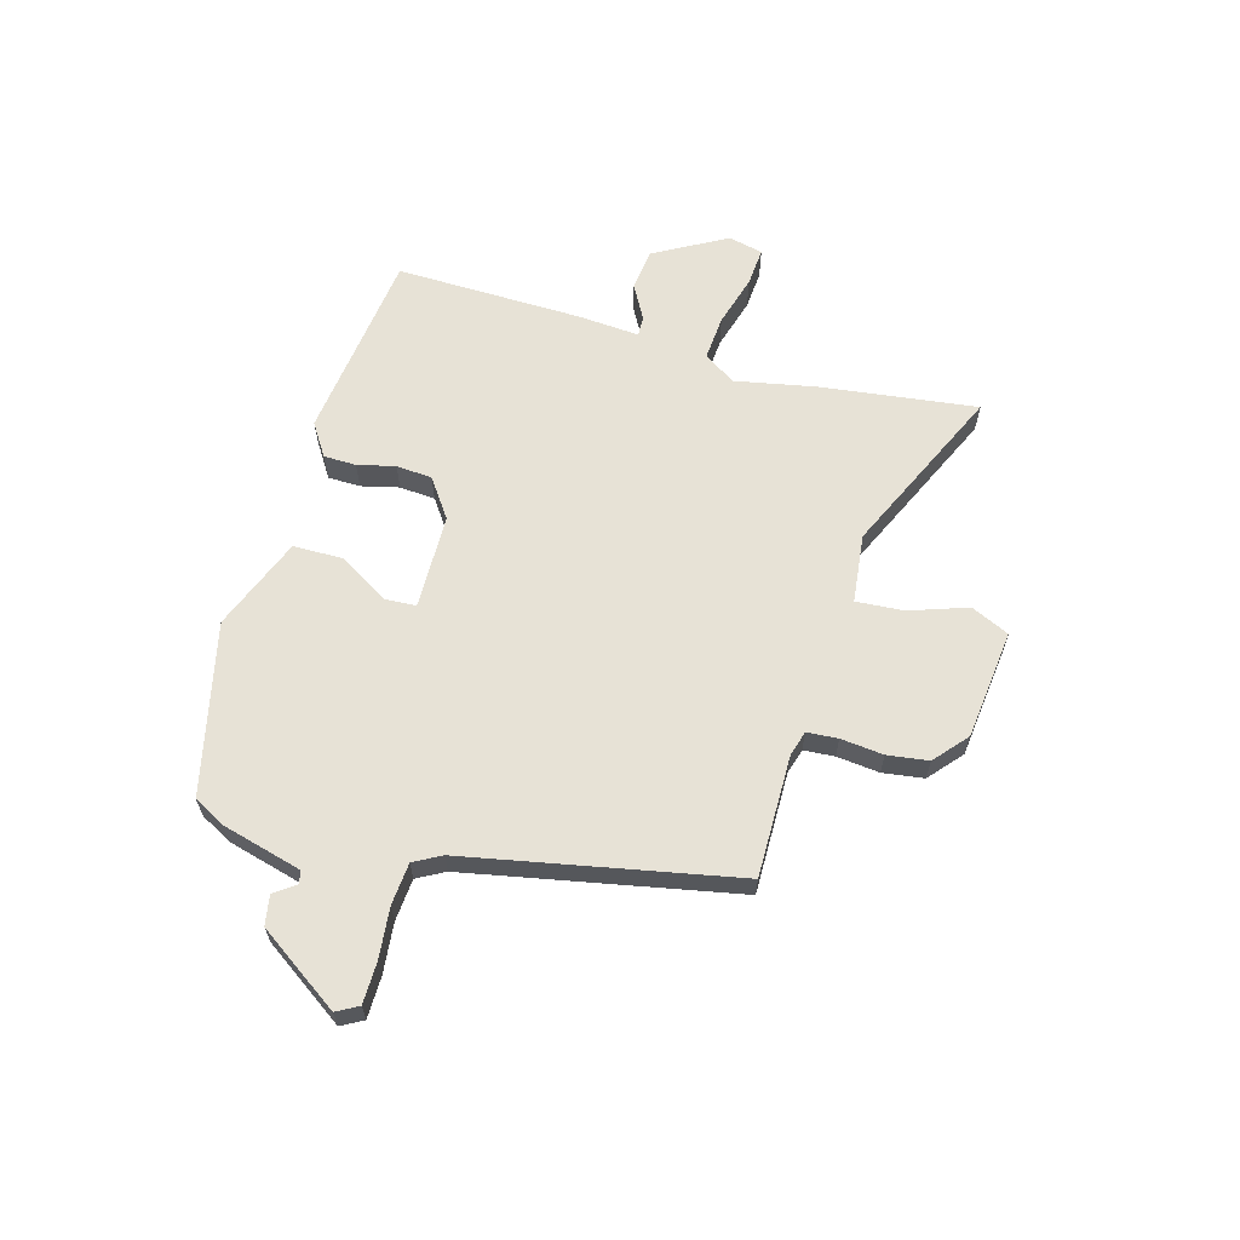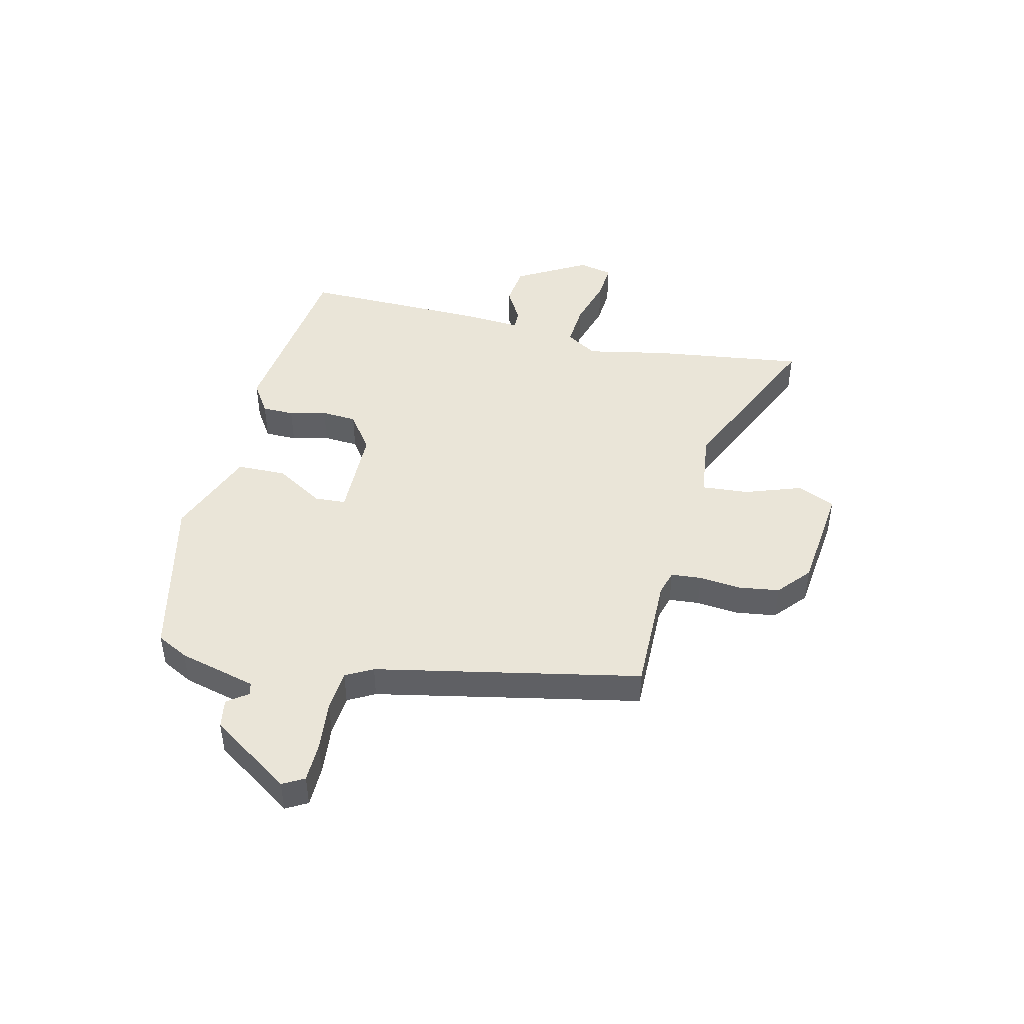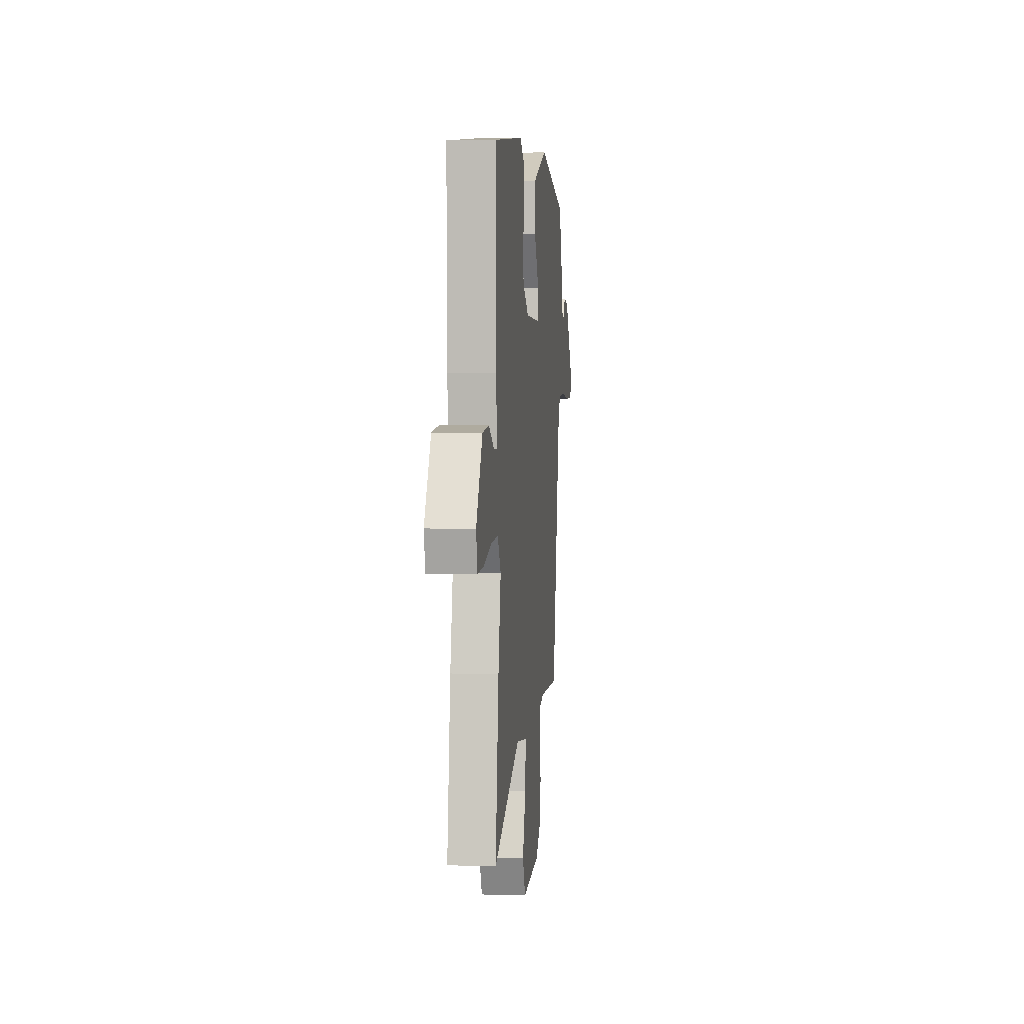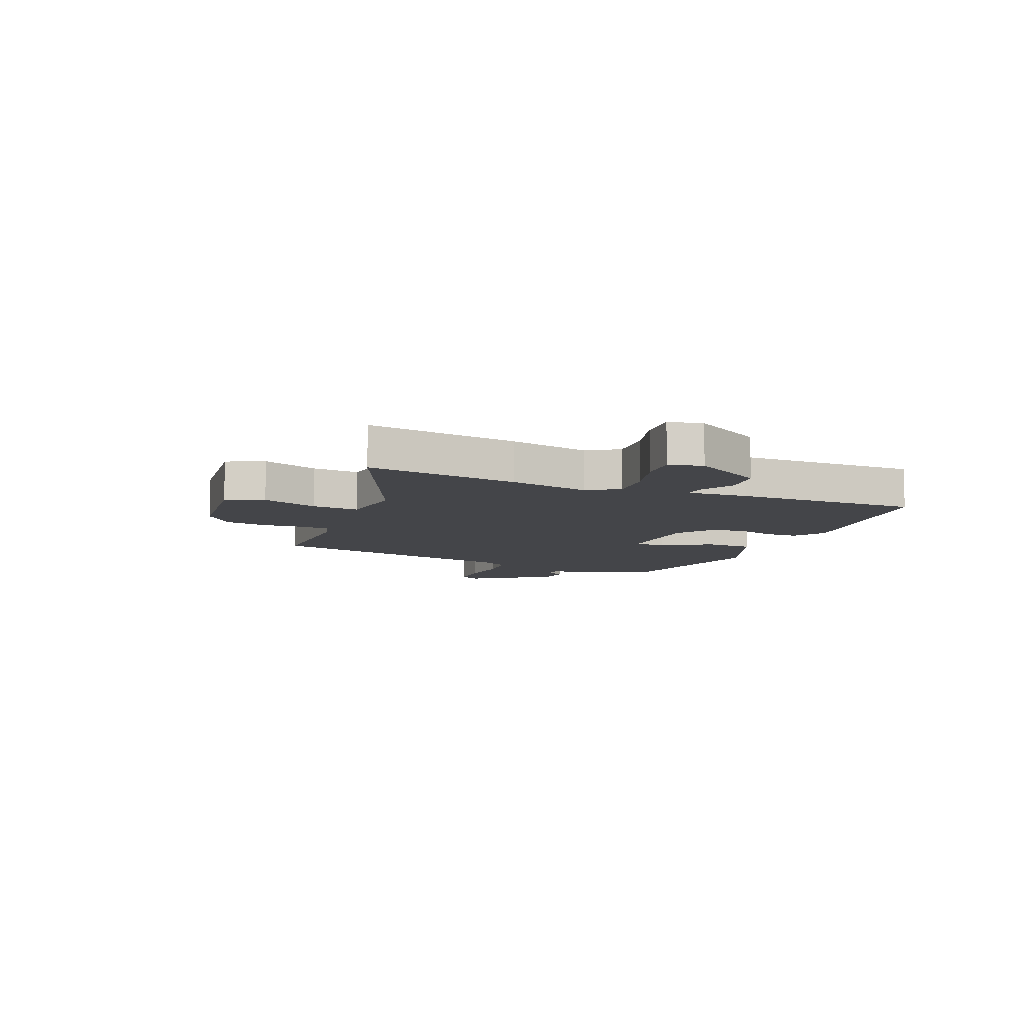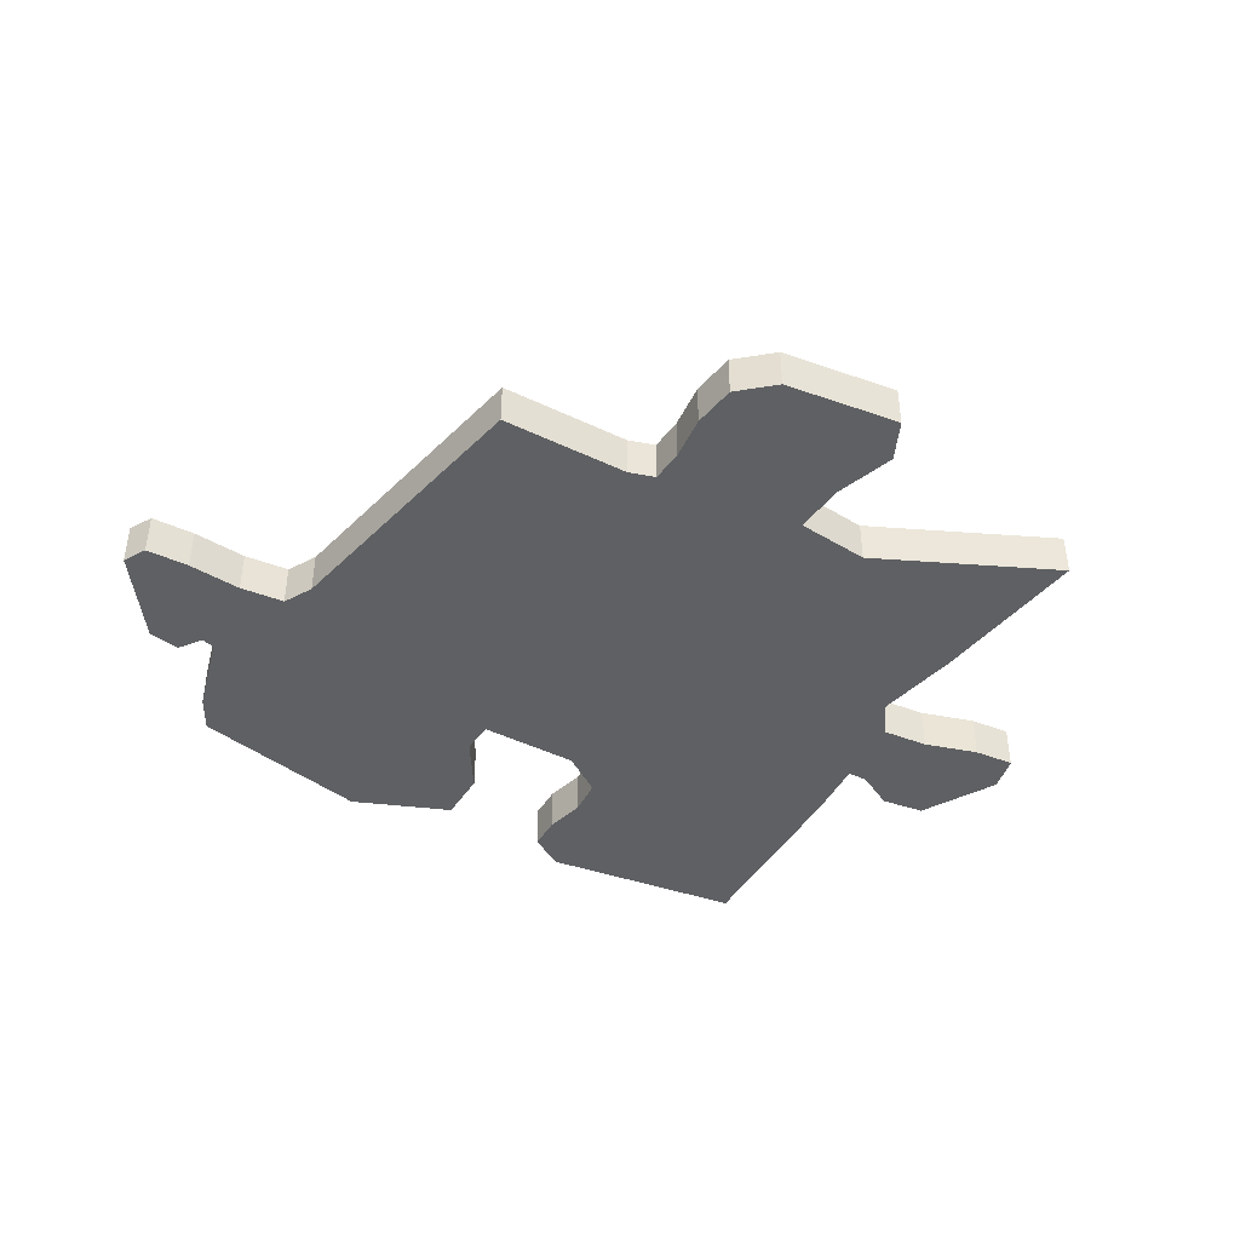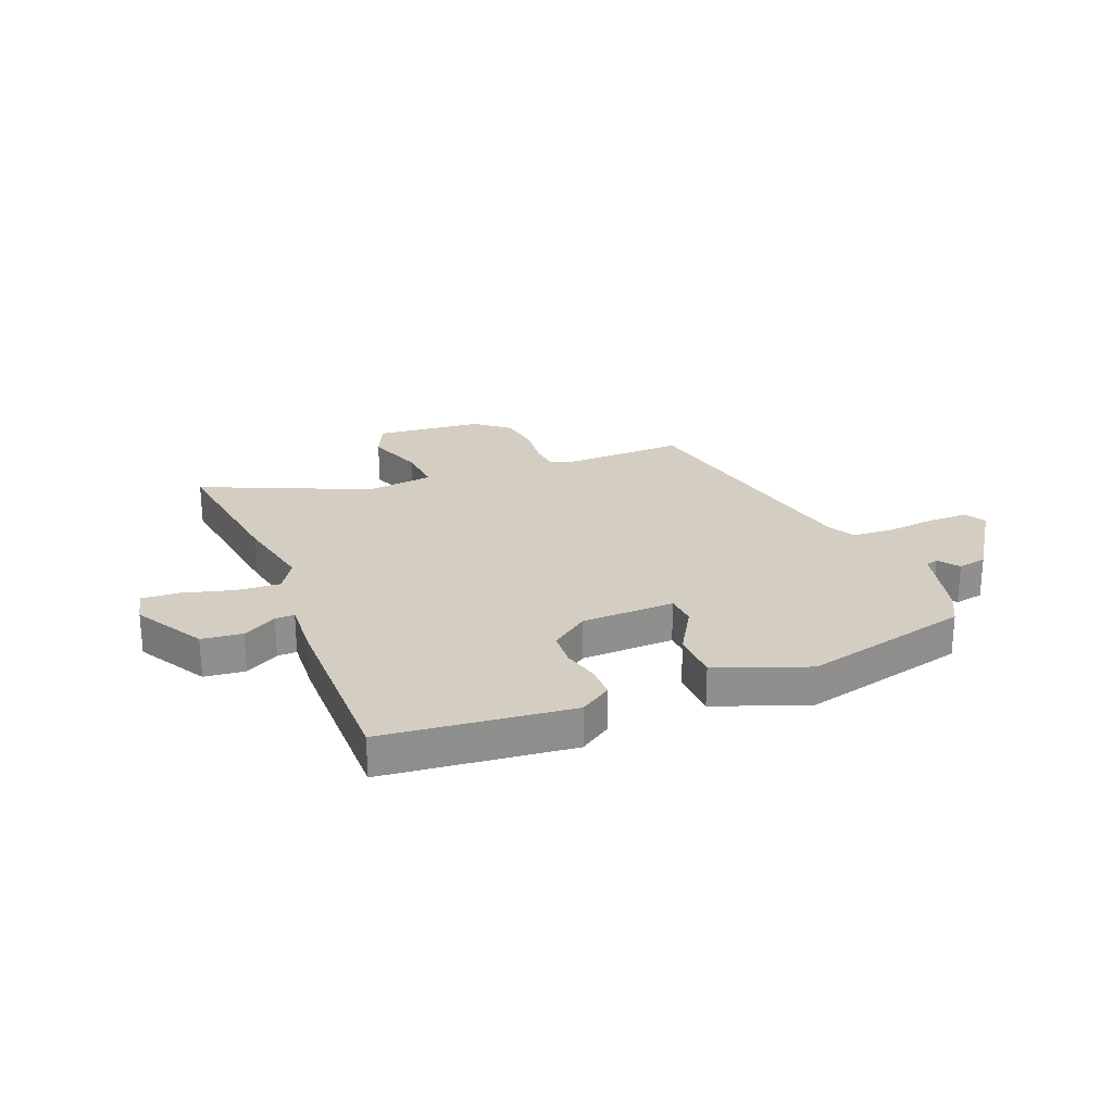
<metadata>
{"format":"obj","ext":"obj","renderer":"f3d","projection":"perspective","resolution":1024,"background":"white","views":[{"elev":62.9,"azim":105.8,"up":"+Y"},{"elev":45.0,"azim":103.1,"up":"+Y"},{"elev":2.8,"azim":-83.8,"up":"+Z"},{"elev":-9.0,"azim":-112.9,"up":"+Y"},{"elev":-42.2,"azim":150.5,"up":"+Y"},{"elev":25.0,"azim":-22.5,"up":"+Y"}]}
</metadata>
<code>
v 0.518 0.07 0.405
v 0.548 0.07 0.349
v 0.585 0.07 0.21
v 0.607 0.07 0.204
v 0.634 0.07 0.241
v 0.686 0.07 0.232
v 0.784 0.07 0.089
v 0.763 0.07 0.051
v 0.691 0.07 0.05
v 0.602 0.07 0.059
v 0.528 0.07 0.053
v 0.502 0.07 0.005
v 0.409 0.07 -0.466
v 0.195 0.07 -0.464
v 0.151 0.07 -0.477
v 0.147 0.07 -0.531
v 0.155 0.07 -0.606
v 0.145 0.07 -0.678
v 0.087 0.07 -0.728
v -0.106 0.07 -0.75
v -0.137 0.07 -0.683
v -0.102 0.07 -0.582
v -0.096 0.07 -0.498
v -0.217 0.07 -0.484
v -0.515 0.07 -0.619
v -0.48 0.07 -0.347
v -0.452 0.07 -0.203
v -0.488 0.07 -0.147
v -0.567 0.07 -0.153
v -0.657 0.07 -0.179
v -0.725 0.07 -0.184
v -0.739 0.07 -0.123
v -0.668 0.07 0.003
v -0.595 0.07 0.012
v -0.534 0.07 -0.022
v -0.499 0.07 -0.023
v -0.507 0.07 0.085
v -0.514 0.07 0.413
v -0.178 0.07 0.454
v -0.121 0.07 0.417
v -0.12 0.07 0.36
v -0.136 0.07 0.294
v -0.131 0.07 0.231
v -0.063 0.07 0.183
v 0.104 0.07 0.18
v 0.107 0.07 0.236
v 0.054 0.07 0.322
v 0.055 0.07 0.41
v 0.218 0.07 0.474
v 0.518 0 0.405
v 0.548 0 0.349
v 0.585 0 0.21
v 0.607 0 0.204
v 0.634 0 0.241
v 0.686 0 0.232
v 0.784 0 0.089
v 0.763 0 0.051
v 0.691 0 0.05
v 0.602 0 0.059
v 0.528 0 0.053
v 0.502 0 0.005
v 0.409 0 -0.466
v 0.195 0 -0.464
v 0.151 0 -0.477
v 0.147 0 -0.531
v 0.155 0 -0.606
v 0.145 0 -0.678
v 0.087 0 -0.728
v -0.106 0 -0.75
v -0.137 0 -0.683
v -0.102 0 -0.582
v -0.096 0 -0.498
v -0.217 0 -0.484
v -0.515 0 -0.619
v -0.48 0 -0.347
v -0.452 0 -0.203
v -0.488 0 -0.147
v -0.567 0 -0.153
v -0.657 0 -0.179
v -0.725 0 -0.184
v -0.739 0 -0.123
v -0.668 0 0.003
v -0.595 0 0.012
v -0.534 0 -0.022
v -0.499 0 -0.023
v -0.507 0 0.085
v -0.514 0 0.413
v -0.178 0 0.454
v -0.121 0 0.417
v -0.12 0 0.36
v -0.136 0 0.294
v -0.131 0 0.231
v -0.063 0 0.183
v 0.104 0 0.18
v 0.107 0 0.236
v 0.054 0 0.322
v 0.055 0 0.41
v 0.218 0 0.474
f 1 2 3
f 49 1 3
f 48 49 3
f 47 48 3
f 46 47 3
f 45 46 3 4
f 40 41 42
f 39 40 42
f 38 39 42
f 37 38 42
f 36 37 42
f 36 42 43
f 33 34 35
f 32 33 35
f 31 32 35
f 30 31 35
f 29 30 35
f 28 29 35 36
f 36 43 44
f 28 36 44
f 27 28 44
f 27 44 45
f 26 27 45
f 25 26 45
f 24 25 45
f 20 21 22
f 19 20 22
f 18 19 22
f 17 18 22
f 16 17 22
f 15 16 22 23
f 12 13 14
f 24 45 4
f 23 24 4
f 15 23 4
f 14 15 4
f 12 14 4
f 11 12 4
f 5 6 7
f 4 5 7
f 11 4 7
f 10 11 7
f 7 8 9 10
f 52 51 50
f 52 50 98
f 52 98 97
f 52 97 96
f 52 96 95
f 53 52 95 94
f 91 90 89
f 91 89 88
f 91 88 87
f 91 87 86
f 91 86 85
f 92 91 85
f 84 83 82
f 84 82 81
f 84 81 80
f 84 80 79
f 84 79 78
f 85 84 78 77
f 93 92 85
f 93 85 77
f 93 77 76
f 94 93 76
f 94 76 75
f 94 75 74
f 94 74 73
f 71 70 69
f 71 69 68
f 71 68 67
f 71 67 66
f 71 66 65
f 72 71 65 64
f 63 62 61
f 53 94 73
f 53 73 72
f 53 72 64
f 53 64 63
f 53 63 61
f 53 61 60
f 56 55 54
f 56 54 53
f 56 53 60
f 56 60 59
f 59 58 57 56
f 1 50 51 2
f 2 51 52 3
f 3 52 53 4
f 4 53 54 5
f 5 54 55 6
f 6 55 56 7
f 7 56 57 8
f 8 57 58 9
f 9 58 59 10
f 10 59 60 11
f 11 60 61 12
f 12 61 62 13
f 13 62 63 14
f 14 63 64 15
f 15 64 65 16
f 16 65 66 17
f 17 66 67 18
f 18 67 68 19
f 19 68 69 20
f 20 69 70 21
f 21 70 71 22
f 22 71 72 23
f 23 72 73 24
f 24 73 74 25
f 25 74 75 26
f 26 75 76 27
f 27 76 77 28
f 28 77 78 29
f 29 78 79 30
f 30 79 80 31
f 31 80 81 32
f 32 81 82 33
f 33 82 83 34
f 34 83 84 35
f 35 84 85 36
f 36 85 86 37
f 37 86 87 38
f 38 87 88 39
f 39 88 89 40
f 40 89 90 41
f 41 90 91 42
f 42 91 92 43
f 43 92 93 44
f 44 93 94 45
f 45 94 95 46
f 46 95 96 47
f 47 96 97 48
f 48 97 98 49
f 49 98 50 1

</code>
